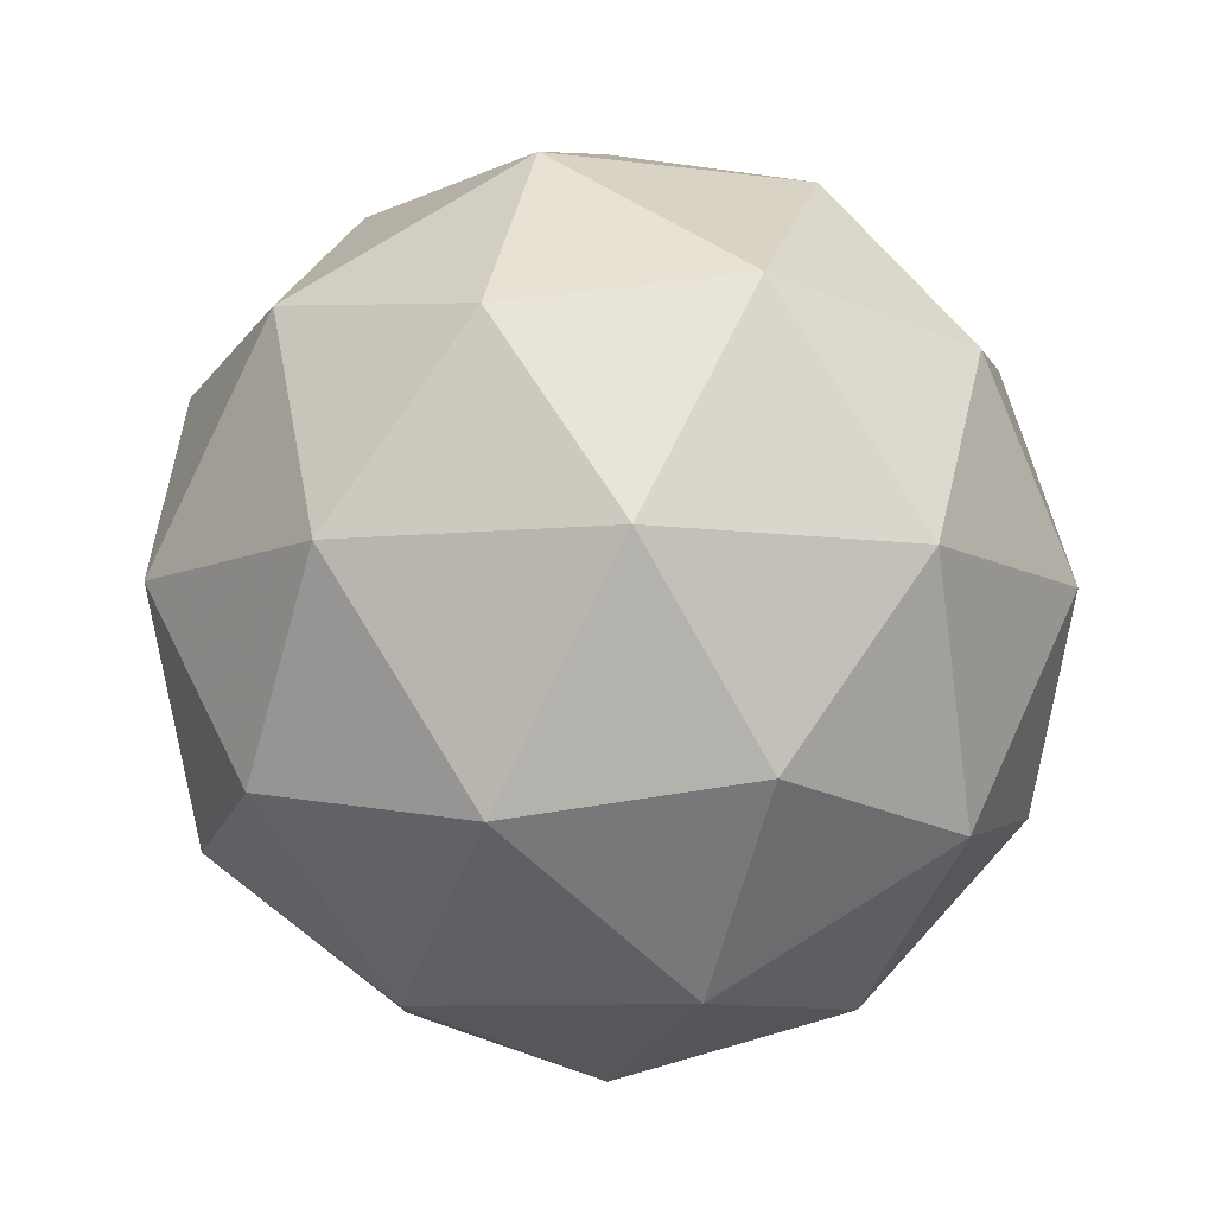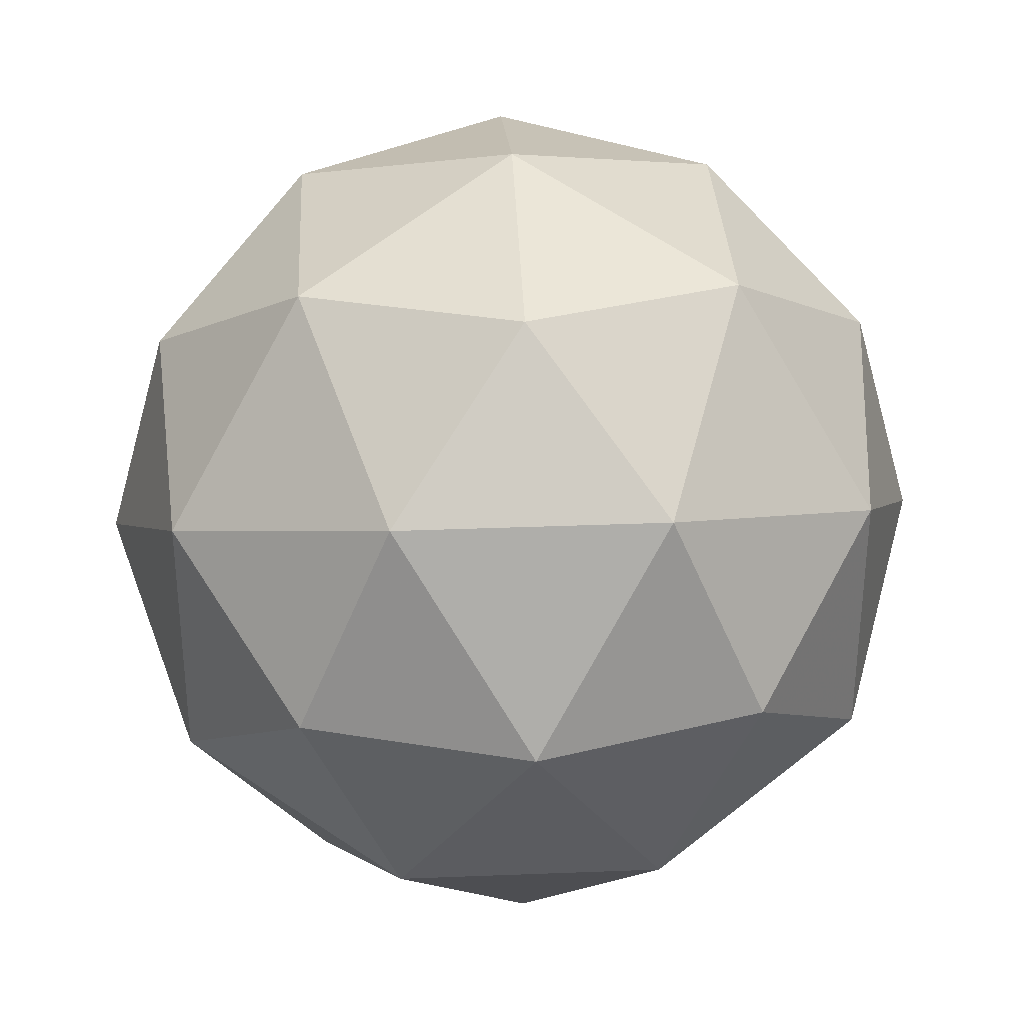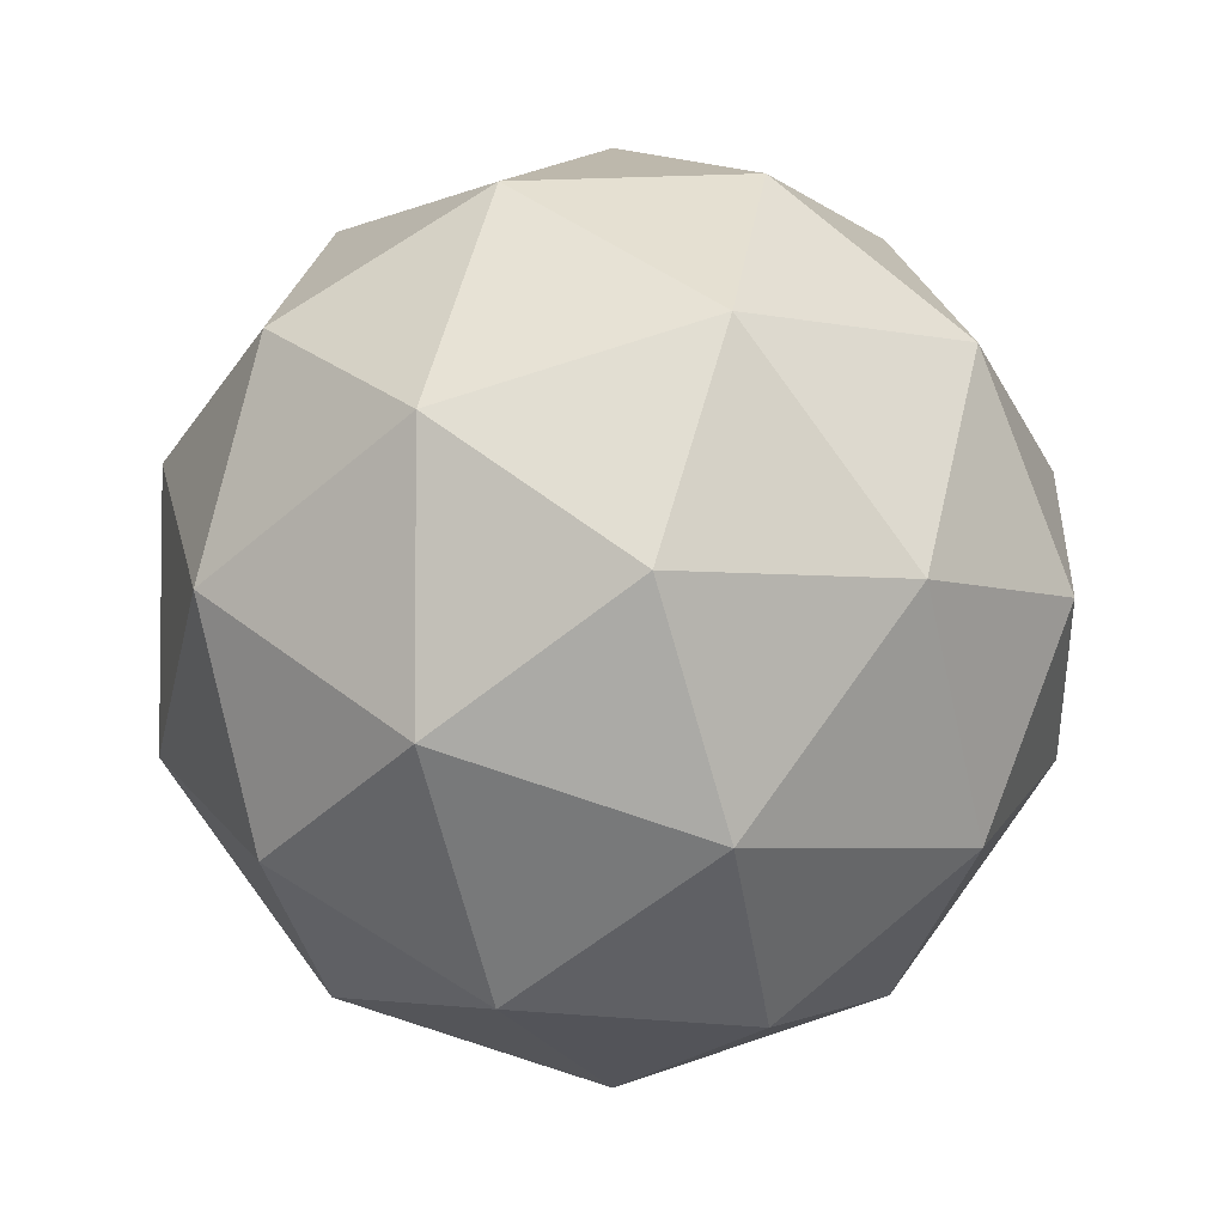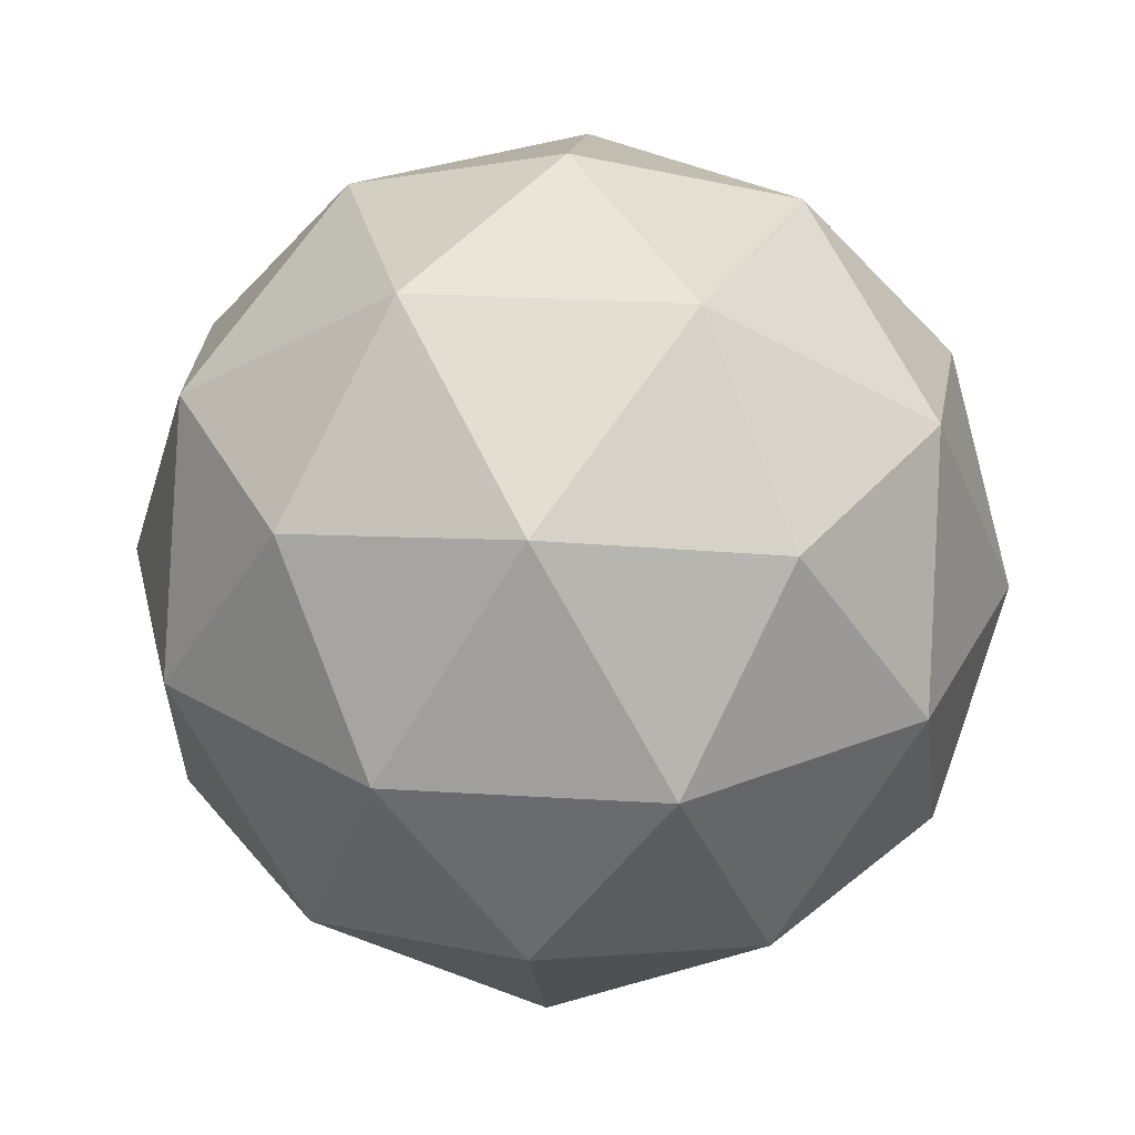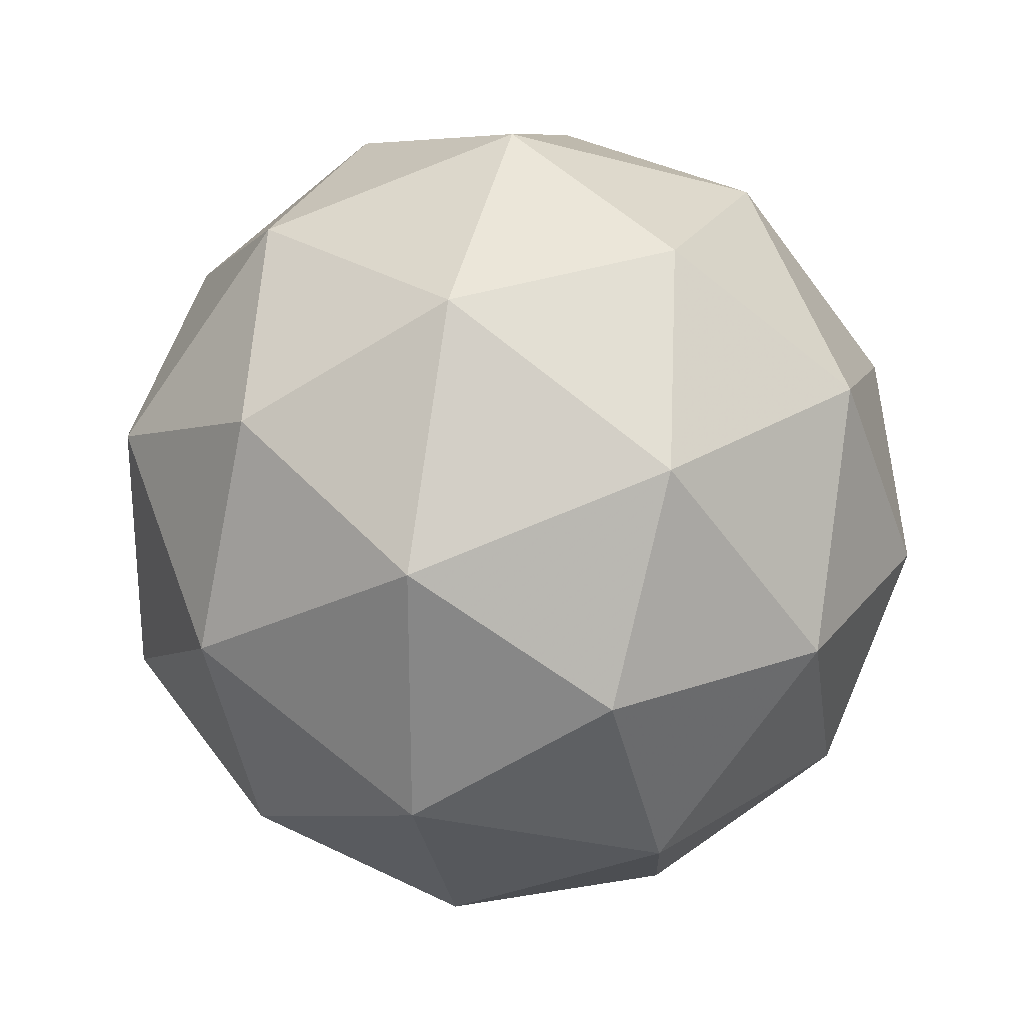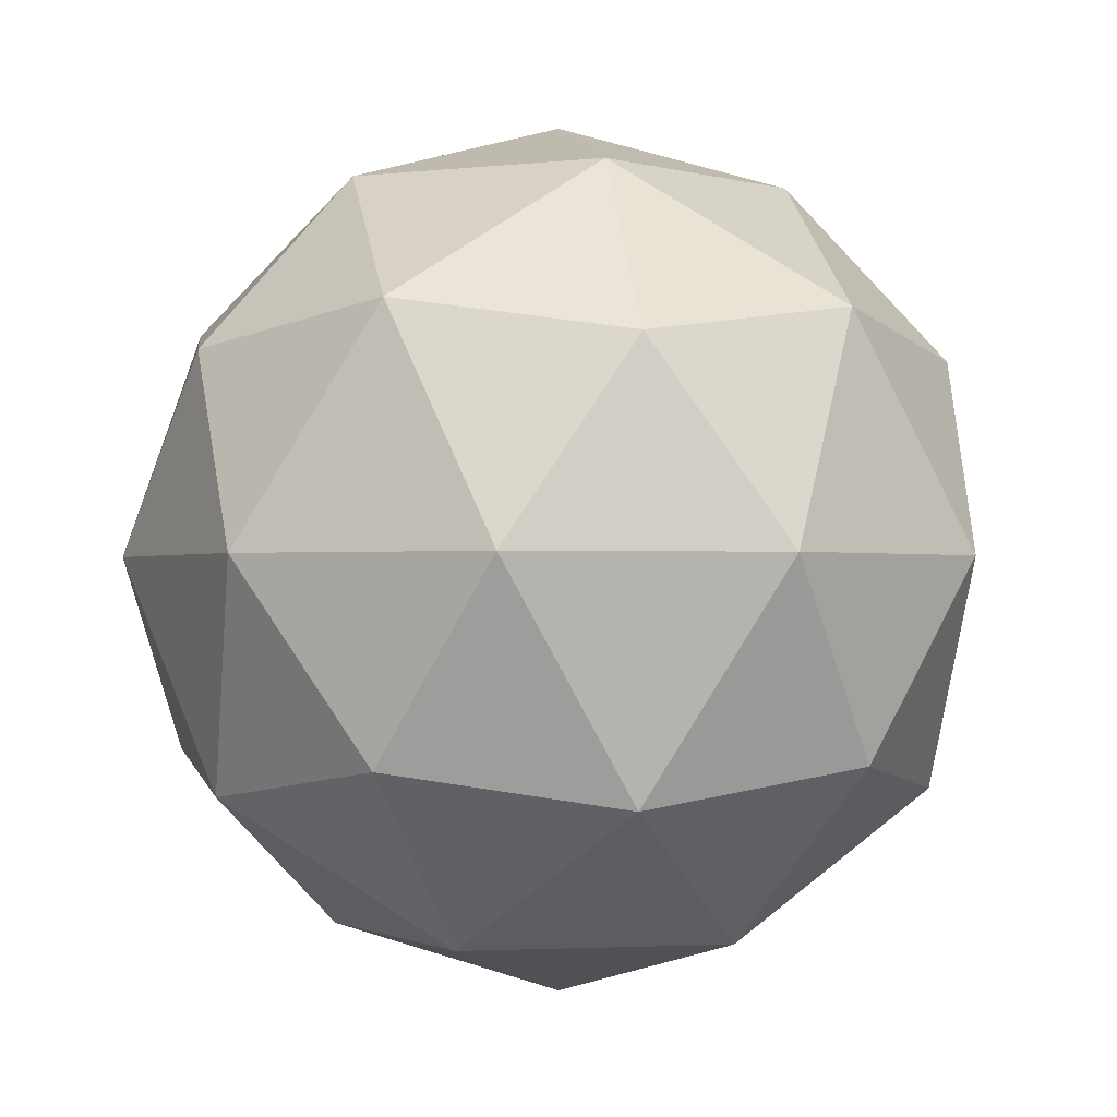
<metadata>
{"format":"obj","ext":"obj","renderer":"f3d","projection":"perspective","resolution":1024,"background":"white","views":[{"elev":-8.7,"azim":177.4,"up":"+Y"},{"elev":33.7,"azim":145.2,"up":"+Z"},{"elev":-4.4,"azim":-67.6,"up":"+Z"},{"elev":28.8,"azim":59.2,"up":"+Y"},{"elev":26.6,"azim":-76.2,"up":"+Z"},{"elev":-0.9,"azim":151.0,"up":"+Y"}]}
</metadata>
<code>
g PVNL-i5-g66-s777
v 9681 3608 6176
v 9771 3639 6241
v 9647 3639 6281
v 9833 3724 6286
v 9860 3707 6176
v 9571 3639 6176
v 9647 3639 6071
v 9771 3639 6111
v 9881 3818 6241
v 9623 3724 6354
v 9736 3707 6346
v 9681 3818 6386
v 9493 3724 6176
v 9537 3707 6281
v 9482 3818 6241
v 9623 3724 5997
v 9537 3707 6071
v 9558 3818 6006
v 9833 3724 6065
v 9736 3707 6006
v 9805 3818 6006
v 9805 3818 6346
v 9558 3818 6346
v 9482 3818 6111
v 9681 3818 5966
v 9881 3818 6111
v 9739 3912 6354
v 9826 3928 6281
v 9715 3997 6281
v 9529 3912 6286
v 9626 3928 6346
v 9592 3997 6241
v 9529 3912 6065
v 9503 3928 6176
v 9592 3997 6111
v 9739 3912 5997
v 9626 3928 6006
v 9715 3997 6071
v 9869 3912 6176
v 9826 3928 6071
v 9792 3997 6176
v 9681 4028 6176
f 1 2 3
f 4 2 5
f 1 3 6
f 1 6 7
f 1 7 8
f 4 5 9
f 10 11 12
f 13 14 15
f 16 17 18
f 19 20 21
f 4 9 22
f 10 12 23
f 13 15 24
f 16 18 25
f 19 21 26
f 27 28 29
f 30 31 32
f 33 34 35
f 36 37 38
f 39 40 41
f 41 38 42
f 41 40 38
f 40 36 38
f 38 35 42
f 38 37 35
f 37 33 35
f 35 32 42
f 35 34 32
f 34 30 32
f 32 29 42
f 32 31 29
f 31 27 29
f 29 41 42
f 29 28 41
f 28 39 41
f 26 40 39
f 26 21 40
f 21 36 40
f 25 37 36
f 25 18 37
f 18 33 37
f 24 34 33
f 24 15 34
f 15 30 34
f 23 31 30
f 23 12 31
f 12 27 31
f 22 28 27
f 22 9 28
f 9 39 28
f 21 25 36
f 21 20 25
f 20 16 25
f 18 24 33
f 18 17 24
f 17 13 24
f 15 23 30
f 15 14 23
f 14 10 23
f 12 22 27
f 12 11 22
f 11 4 22
f 9 26 39
f 9 5 26
f 5 19 26
f 8 20 19
f 8 7 20
f 7 16 20
f 7 17 16
f 7 6 17
f 6 13 17
f 6 14 13
f 6 3 14
f 3 10 14
f 5 8 19
f 5 2 8
f 2 1 8
f 3 11 10
f 3 2 11
f 2 4 11
f 2 4 11

</code>
